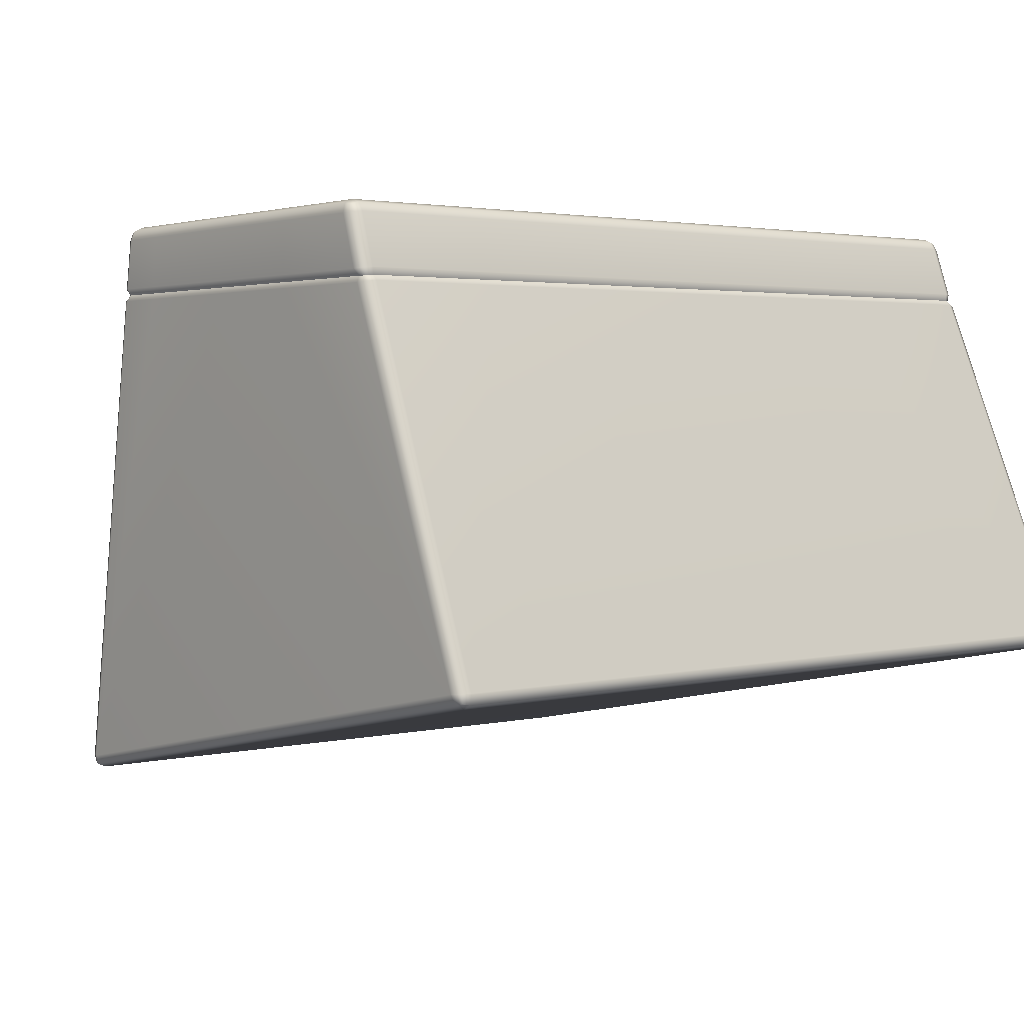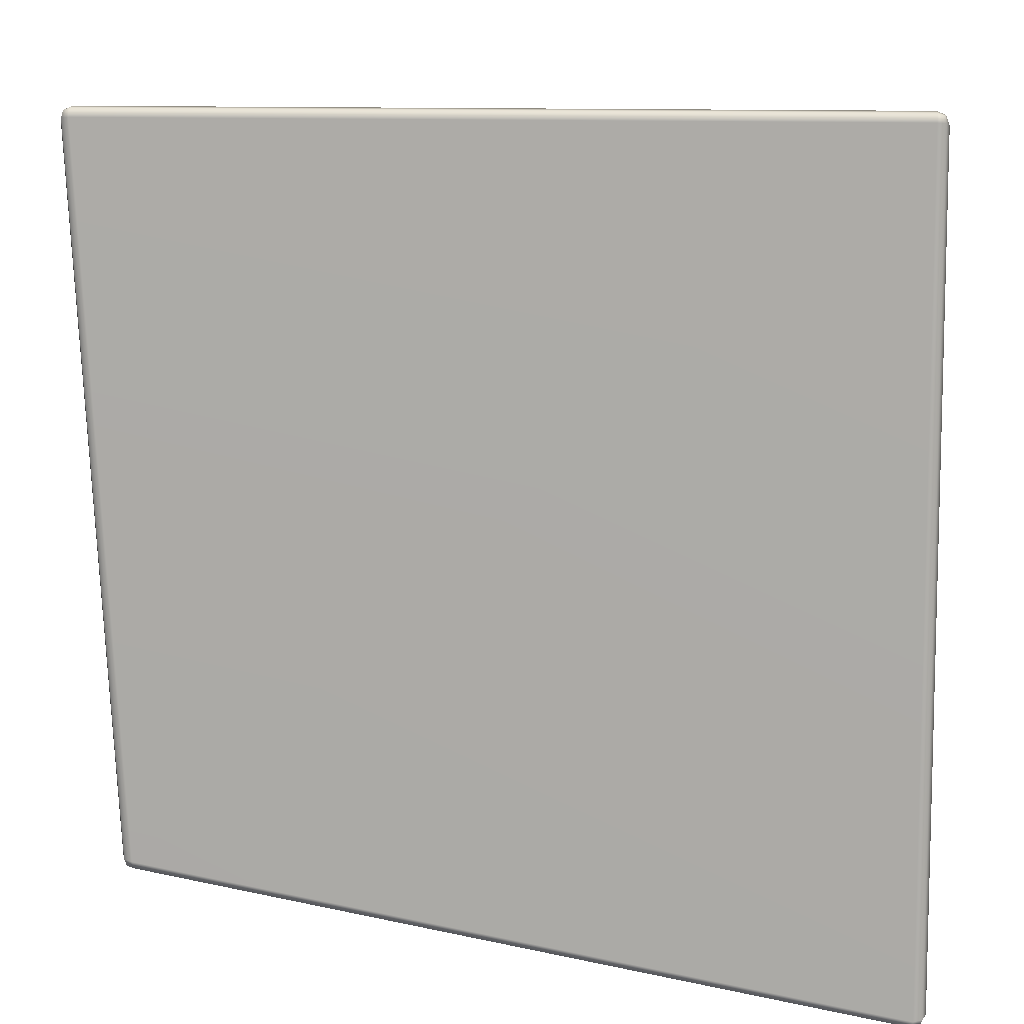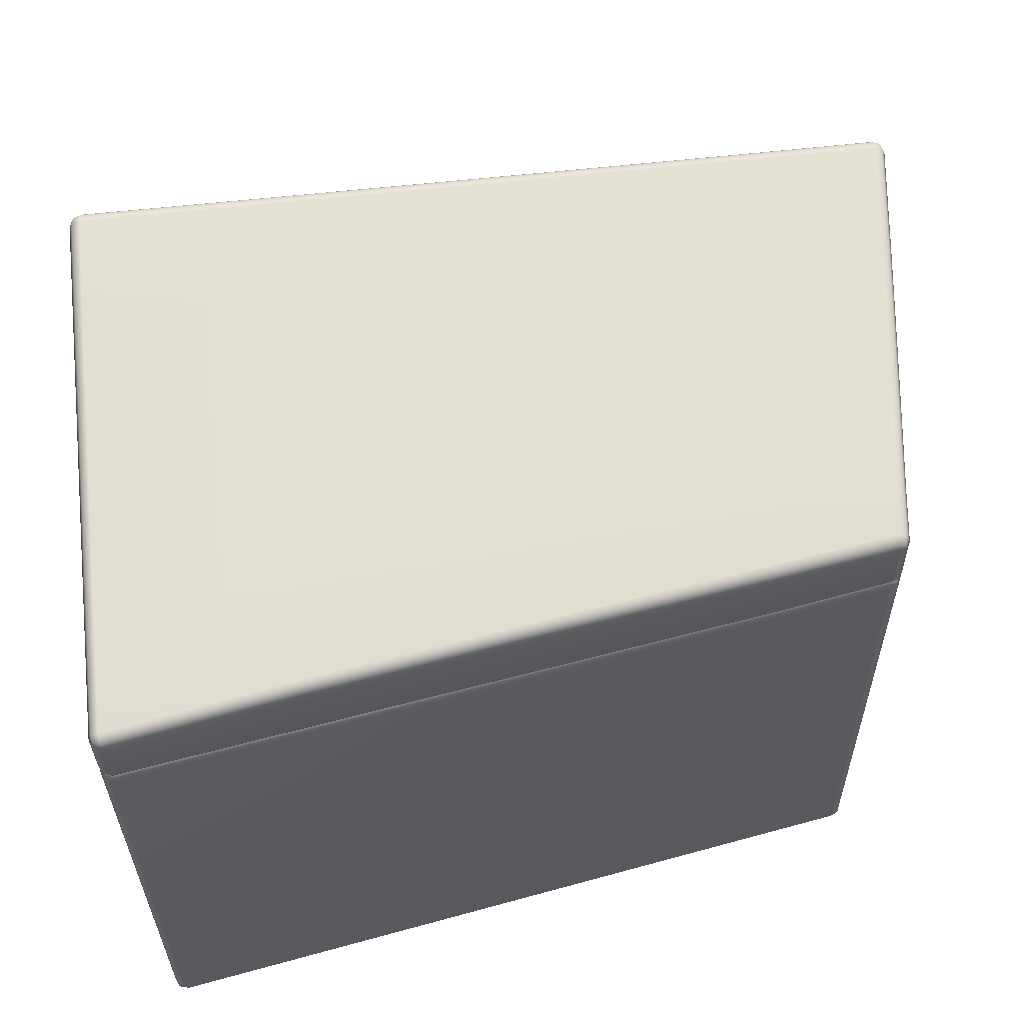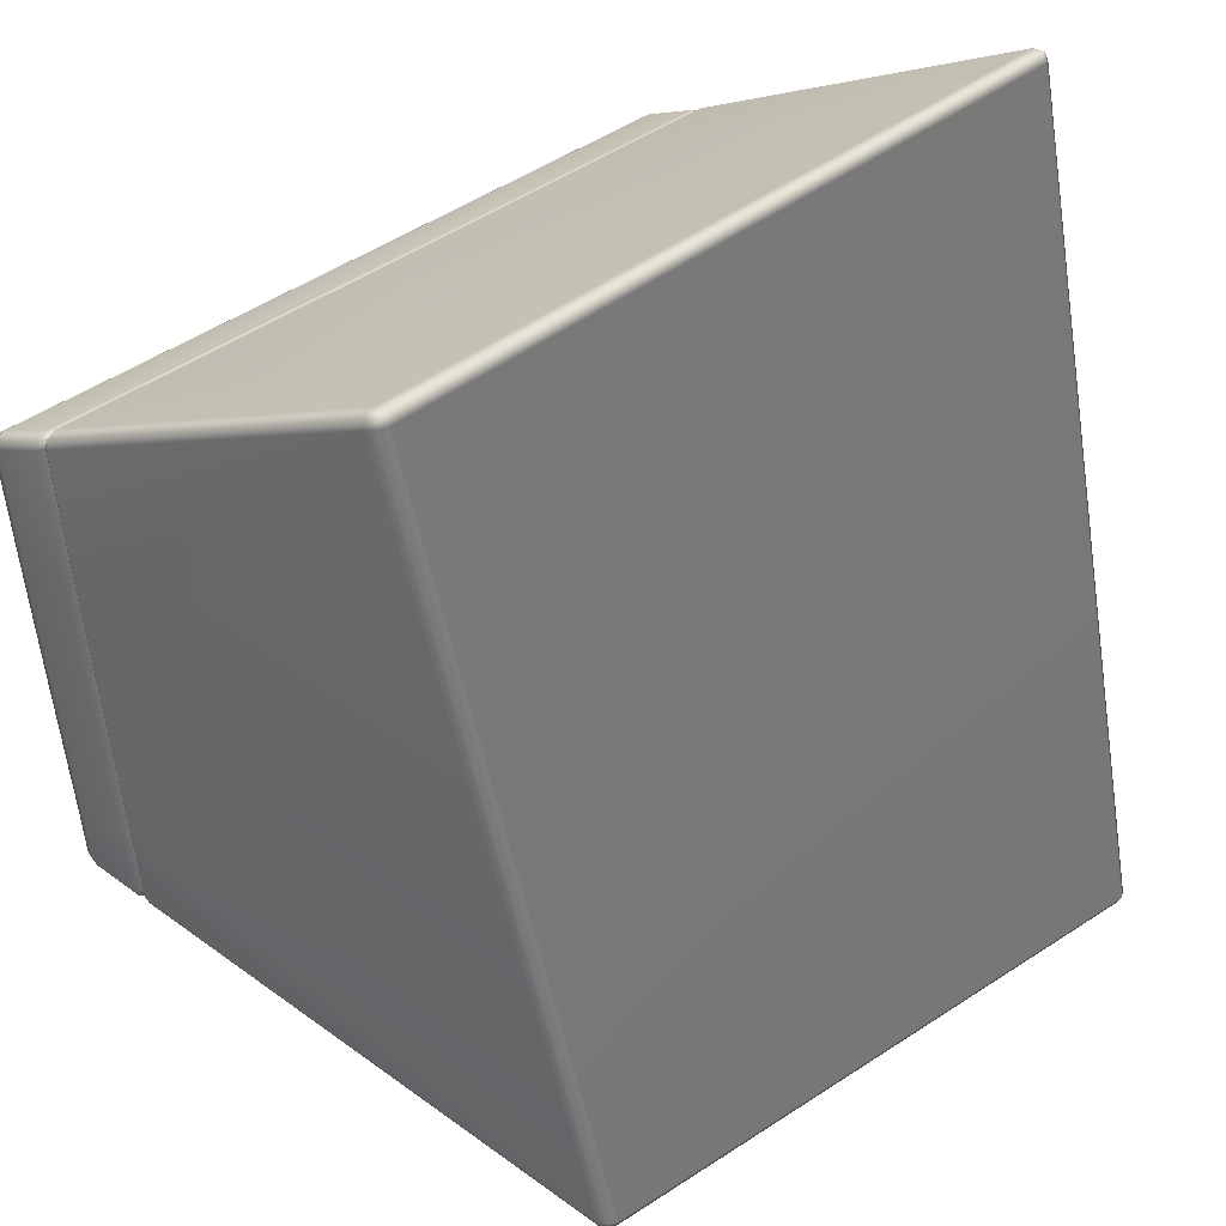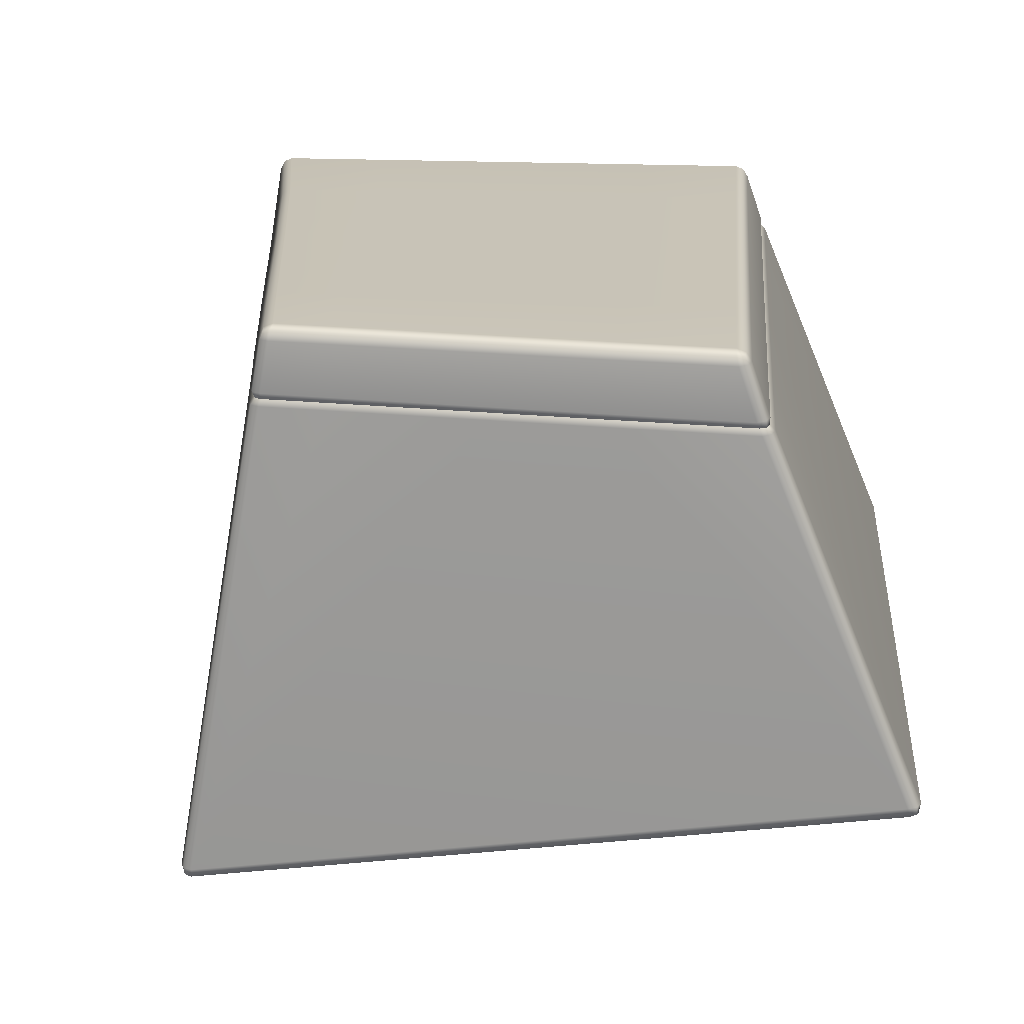
<metadata>
{"format":"obj","ext":"obj","renderer":"f3d","projection":"perspective","resolution":1024,"background":"white","views":[{"elev":2.6,"azim":-41.2,"up":"+Y"},{"elev":12.4,"azim":6.8,"up":"+Z"},{"elev":67.0,"azim":174.0,"up":"+Y"},{"elev":32.4,"azim":-50.9,"up":"+Z"},{"elev":19.7,"azim":-84.9,"up":"+Y"}]}
</metadata>
<code>
g Feature_SnowBlock_Vanilla_Left_Gentle_MEDIUM
v -4.771 7.087 0.3278
v -4.532 7.201 -1.387
v -4.728 7.201 0.3284
v -4.575 7.086 -1.395
v -4.771 6.485 0.3241
v -4.575 6.484 -1.44
v -4.724 6.407 0.324
v -4.528 6.405 -1.441
v -4.728 7.201 0.3284
v -4.532 7.201 -1.387
v -4.427 7.249 -1.385
v -4.623 7.249 0.3287
v -3.042 7.249 -1.477
v -3.139 7.249 0.321
v -0.07566 7.249 3.037
v 2.539 7.211 3.141
v -0.07593 7.211 3.142
v 2.539 7.249 3.036
v -0.0597 7.249 1.786
v 2.545 7.249 1.786
v -0.07593 7.211 3.142
v 2.539 7.211 3.141
v 2.539 7.112 3.206
v -0.07615 7.112 3.207
v 2.538 6.507 3.419
v -0.07886 6.507 3.42
v 2.535 6.419 3.418
v -0.07736 6.419 3.419
v 4.848 7.201 0.2786
v 4.849 7.201 -1.987
v 4.89 7.086 -1.992
v 4.89 7.087 0.2782
v 4.889 6.484 -2.037
v 4.889 6.485 0.2745
v 4.843 6.406 -2.038
v 4.843 6.407 0.2744
v -0.01511 7.088 -2.823
v 2.555 7.203 -3.158
v -0.01264 7.203 -2.765
v 2.551 7.088 -3.216
v -0.01567 6.485 -2.967
v 2.55 6.485 -3.349
v -0.01423 6.402 -2.932
v 2.547 6.402 -3.324
v -0.01264 7.203 -2.765
v 2.555 7.203 -3.158
v 2.559 7.249 -3.051
v -0.0104 7.249 -2.656
v 2.556 7.249 -1.843
v -0.01788 7.249 -1.673
v -0.01788 7.249 -1.673
v 2.556 7.249 -1.843
v 2.55 7.249 0.2906
v -0.03978 7.249 0.3047
v -3.042 7.249 -1.477
v 2.545 7.249 1.786
v -3.139 7.249 0.321
v -0.0597 7.249 1.786
v -3.229 7.249 1.786
v -4.921 7.211 3.153
v -5.007 7.187 3.137
v -5.026 7.201 3.052
v -4.921 7.249 3.048
v -3.299 7.211 3.147
v -3.299 7.249 3.042
v -4.785 7.249 1.786
v -4.89 7.201 1.786
v -3.229 7.249 1.786
v -5.026 7.201 3.052
v -5.007 7.187 3.137
v -5.026 7.101 3.177
v -5.07 7.089 3.074
v -4.89 7.201 1.786
v -4.933 7.088 1.786
v -5.093 6.487 3.285
v -5.05 6.496 3.389
v -5.014 6.411 3.397
v -4.933 6.486 1.786
v -5.047 6.408 3.32
v -4.887 6.407 1.786
v -5.026 7.101 3.177
v -5.007 7.187 3.137
v -4.921 7.211 3.153
v -4.921 7.113 3.219
v -5.05 6.496 3.389
v -3.299 7.113 3.212
v -3.299 7.211 3.147
v -4.946 6.507 3.431
v -3.312 6.507 3.425
v -3.305 6.42 3.424
v -4.936 6.419 3.43
v -5.014 6.411 3.397
v 4.846 7.1 3.164
v 4.827 7.187 3.125
v 4.846 7.201 3.039
v 4.89 7.089 3.061
v 4.846 6.496 3.376
v 4.89 7.088 1.786
v 4.847 7.201 1.786
v 4.889 6.486 1.786
v 4.889 6.487 3.273
v 4.843 6.407 1.786
v 4.843 6.408 3.307
v 4.809 6.411 3.384
v 4.846 7.201 3.039
v 4.827 7.187 3.125
v 4.74 7.211 3.141
v 4.741 7.249 3.035
v 4.847 7.201 1.786
v 4.745 7.249 1.786
v 2.539 7.249 3.036
v 2.539 7.211 3.141
v 2.545 7.249 1.786
v 4.74 7.211 3.141
v 4.827 7.187 3.125
v 4.846 7.1 3.164
v 4.74 7.112 3.206
v 2.539 7.211 3.141
v 2.539 7.112 3.206
v 4.74 6.506 3.419
v 4.846 6.496 3.376
v 4.809 6.411 3.384
v 2.538 6.507 3.419
v 4.731 6.419 3.417
v 2.535 6.419 3.418
v -4.352 7.203 -2.122
v -4.438 7.181 -2.112
v -4.455 7.087 -2.146
v -4.348 7.088 -2.181
v -3.01 7.203 -2.325
v -3.01 7.088 -2.384
v -3.011 6.485 -2.513
v -4.337 6.484 -2.293
v -4.444 6.484 -2.258
v -4.409 6.401 -2.229
v -4.33 6.401 -2.257
v -3.004 6.401 -2.478
v -4.455 7.087 -2.146
v -4.438 7.181 -2.112
v -4.464 7.201 -2.024
v -4.506 7.085 -2.044
v -4.444 6.484 -2.258
v -4.575 7.086 -1.395
v -4.532 7.201 -1.387
v -4.495 6.483 -2.156
v -4.575 6.484 -1.44
v -4.528 6.405 -1.441
v -4.448 6.405 -2.154
v -4.409 6.401 -2.229
v -4.464 7.201 -2.024
v -4.438 7.181 -2.112
v -4.352 7.203 -2.122
v -4.361 7.249 -2.009
v -4.532 7.201 -1.387
v -4.427 7.249 -1.385
v -3.009 7.249 -2.213
v -3.01 7.203 -2.325
v -3.042 7.249 -1.477
v 4.85 7.201 -3.428
v 4.83 7.181 -3.514
v 4.846 7.087 -3.544
v 4.89 7.085 -3.439
v 4.849 7.201 -1.987
v 4.89 7.086 -1.992
v 4.889 6.483 -3.531
v 4.846 6.484 -3.637
v 4.809 6.402 -3.621
v 4.889 6.484 -2.037
v 4.843 6.405 -3.543
v 4.843 6.406 -2.038
v 4.846 7.087 -3.544
v 4.83 7.181 -3.514
v 4.748 7.203 -3.532
v 4.742 7.088 -3.588
v 4.846 6.484 -3.637
v 2.551 7.088 -3.216
v 2.555 7.203 -3.158
v 2.55 6.485 -3.349
v 4.741 6.486 -3.68
v 2.547 6.402 -3.324
v 4.732 6.403 -3.655
v 4.809 6.402 -3.621
v 4.748 7.203 -3.532
v 4.83 7.181 -3.514
v 4.85 7.201 -3.428
v 4.754 7.249 -3.427
v 2.555 7.203 -3.158
v 2.559 7.249 -3.051
v 4.752 7.249 -1.987
v 4.849 7.201 -1.987
v 2.556 7.249 -1.843
v -4.771 6.485 0.3241
v -4.887 6.407 1.786
v -4.724 6.407 0.324
v -4.933 6.486 1.786
v -4.771 7.087 0.3278
v -4.933 7.088 1.786
v -4.728 7.201 0.3284
v -4.89 7.201 1.786
v -4.623 7.249 0.3287
v -4.89 7.201 1.786
v -4.728 7.201 0.3284
v -4.785 7.249 1.786
v -3.229 7.249 1.786
v -3.139 7.249 0.321
v 4.848 7.201 0.2786
v 4.847 7.201 1.786
v 4.745 7.249 1.786
v 4.747 7.249 0.2786
v 4.849 7.201 -1.987
v 2.545 7.249 1.786
v 4.752 7.249 -1.987
v 2.55 7.249 0.2906
v 2.556 7.249 -1.843
v 4.89 7.087 0.2782
v 4.847 7.201 1.786
v 4.848 7.201 0.2786
v 4.89 7.088 1.786
v 4.889 6.485 0.2745
v 4.889 6.486 1.786
v 4.843 6.407 0.2744
v 4.843 6.407 1.786
v -0.01567 6.485 -2.967
v -3.004 6.401 -2.478
v -0.01423 6.402 -2.932
v -3.011 6.485 -2.513
v -0.01511 7.088 -2.823
v -3.01 7.088 -2.384
v -0.01264 7.203 -2.765
v -3.01 7.203 -2.325
v -3.01 7.203 -2.325
v -0.01264 7.203 -2.765
v -0.0104 7.249 -2.656
v -3.009 7.249 -2.213
v -0.01788 7.249 -1.673
v -3.042 7.249 -1.477
v -0.07566 7.249 3.037
v -3.229 7.249 1.786
v -0.0597 7.249 1.786
v -3.299 7.249 3.042
v -0.07593 7.211 3.142
v -3.299 7.211 3.147
v -3.299 7.211 3.147
v -0.07593 7.211 3.142
v -0.07615 7.112 3.207
v -3.299 7.113 3.212
v -0.07886 6.507 3.42
v -3.312 6.507 3.425
v -0.07736 6.419 3.419
v -3.305 6.42 3.424
v -5.219 1.985 5.127
v -5.201 2.012 5.213
v -5.118 1.992 5.238
v -5.117 1.934 5.135
v -4.307 0.3456 -3.255
v 4.745 1.934 5.143
v 4.745 1.993 5.246
v -4.202 0.2978 -3.264
v -4.202 0.3468 -3.358
v -4.287 0.3676 -3.336
v -4.307 0.4601 -3.342
v 4.847 1.985 5.135
v 4.829 2.013 5.221
v 4.742 0.02248 -4.653
v 4.846 0.0703 -4.644
v 4.735 0.07623 -4.747
v 4.824 0.09565 -4.724
v 4.842 0.1927 -4.729
v -4.202 0.4589 -3.386
v -4.442 6.331 -2.28
v 4.727 0.1996 -4.772
v 4.741 6.334 -3.707
v 4.846 6.332 -3.663
v 4.809 6.402 -3.621
v 4.732 6.403 -3.655
v 2.55 6.334 -3.376
v 2.547 6.402 -3.324
v -0.01583 6.333 -2.989
v -0.01423 6.402 -2.932
v -3.011 6.333 -2.535
v -3.004 6.401 -2.478
v -4.335 6.333 -2.315
v -4.33 6.401 -2.257
v -4.409 6.401 -2.229
v -4.307 0.3456 -3.255
v -4.287 0.3676 -3.336
v -4.307 0.4601 -3.342
v -4.35 0.4614 -3.236
v -5.219 1.985 5.127
v -4.493 6.33 -2.178
v -4.442 6.331 -2.28
v -4.409 6.401 -2.229
v -4.448 6.405 -2.154
v -4.575 6.331 -1.449
v -4.528 6.405 -1.441
v -4.771 6.333 0.3233
v -4.724 6.407 0.324
v -5.262 2.104 5.099
v -4.933 6.334 1.786
v -4.887 6.407 1.786
v -5.093 6.335 3.348
v -5.047 6.408 3.32
v -5.05 6.347 3.451
v -5.014 6.411 3.397
v -5.22 2.111 5.21
v -5.201 2.012 5.213
v -5.118 1.992 5.238
v -5.22 2.111 5.21
v -5.119 2.117 5.256
v 4.745 1.993 5.246
v -4.946 6.359 3.493
v -5.05 6.347 3.451
v -5.014 6.411 3.397
v -4.936 6.419 3.43
v -3.312 6.359 3.487
v -3.305 6.42 3.424
v -0.07889 6.359 3.482
v -0.07736 6.419 3.419
v 4.745 2.12 5.263
v 2.538 6.359 3.481
v 2.535 6.419 3.418
v 4.74 6.358 3.481
v 4.731 6.419 3.417
v 4.846 6.347 3.438
v 4.809 6.411 3.384
v 4.847 2.112 5.217
v 4.829 2.013 5.221
v 4.847 1.985 5.135
v 4.847 2.112 5.217
v 4.89 2.104 5.107
v 4.889 0.1861 -4.625
v 4.846 0.0703 -4.644
v 4.842 0.1927 -4.729
v 4.824 0.09565 -4.724
v 4.846 6.332 -3.663
v 4.889 6.335 3.335
v 4.846 6.347 3.438
v 4.809 6.411 3.384
v 4.843 6.408 3.307
v 4.889 6.334 1.786
v 4.843 6.407 1.786
v 4.889 6.333 0.2737
v 4.843 6.407 0.2744
v 4.889 6.331 -2.046
v 4.843 6.406 -2.038
v 4.889 6.33 -3.558
v 4.843 6.405 -3.543
v 4.809 6.402 -3.621
g Feature_SnowBlock_Vanilla_Left_Gentle_MEDIUM_0
f 3 2 1
f 2 4 1
f 5 1 4
f 6 5 4
f 7 5 6
f 8 7 6
f 11 10 9
f 12 11 9
f 13 11 12
f 14 13 12
f 17 16 15
f 16 18 15
f 19 15 18
f 20 19 18
f 23 22 21
f 24 23 21
f 25 23 24
f 26 25 24
f 27 25 26
f 28 27 26
f 31 30 29
f 32 31 29
f 33 31 32
f 34 33 32
f 35 33 34
f 36 35 34
f 39 38 37
f 38 40 37
f 37 40 41
f 40 42 41
f 43 41 42
f 44 43 42
f 47 46 45
f 48 47 45
f 49 47 48
f 50 49 48
f 53 52 51
f 54 53 51
f 54 51 55
f 53 54 56
f 57 54 55
f 54 58 56
f 54 57 58
f 57 59 58
f 62 61 60
f 63 62 60
f 60 64 63
f 64 65 63
f 62 63 66
f 66 63 65
f 67 62 66
f 68 66 65
f 71 70 69
f 72 71 69
f 72 69 73
f 74 72 73
f 71 72 75
f 75 72 74
f 76 71 75
f 76 75 77
f 78 75 74
f 75 79 77
f 79 75 78
f 80 79 78
f 83 82 81
f 84 83 81
f 84 81 85
f 84 86 83
f 86 87 83
f 86 84 88
f 88 84 85
f 89 86 88
f 90 89 88
f 91 90 88
f 91 88 85
f 92 91 85
f 95 94 93
f 96 95 93
f 96 93 97
f 95 96 98
f 99 95 98
f 98 96 100
f 96 101 100
f 101 96 97
f 100 101 102
f 101 103 102
f 103 101 97
f 104 103 97
f 107 106 105
f 108 107 105
f 108 105 109
f 110 108 109
f 107 108 111
f 111 108 110
f 112 107 111
f 113 111 110
f 116 115 114
f 117 116 114
f 117 114 118
f 119 117 118
f 116 117 120
f 120 117 119
f 121 116 120
f 122 121 120
f 123 120 119
f 124 122 120
f 124 120 123
f 125 124 123
f 128 127 126
f 129 128 126
f 126 130 129
f 130 131 129
f 131 132 129
f 129 133 128
f 132 133 129
f 133 134 128
f 135 134 133
f 136 135 133
f 136 133 132
f 137 136 132
f 140 139 138
f 141 140 138
f 138 142 141
f 140 141 143
f 144 140 143
f 143 141 145
f 142 145 141
f 146 143 145
f 147 146 145
f 148 147 145
f 148 145 142
f 149 148 142
f 152 151 150
f 153 152 150
f 153 150 154
f 155 153 154
f 153 156 152
f 156 153 155
f 156 157 152
f 158 156 155
f 161 160 159
f 162 161 159
f 162 159 163
f 164 162 163
f 162 165 161
f 165 162 164
f 165 166 161
f 167 166 165
f 168 165 164
f 169 167 165
f 169 165 168
f 170 169 168
f 173 172 171
f 174 173 171
f 171 175 174
f 173 174 176
f 177 173 176
f 176 174 178
f 174 179 178
f 175 179 174
f 180 178 179
f 181 180 179
f 181 179 175
f 182 181 175
f 185 184 183
f 186 185 183
f 186 183 187
f 188 186 187
f 185 186 189
f 189 186 188
f 190 185 189
f 191 189 188
f 194 193 192
f 193 195 192
f 192 195 196
f 195 197 196
f 196 197 198
f 197 199 198
f 202 201 200
f 201 203 200
f 200 203 204
f 205 200 204
f 208 207 206
f 209 208 206
f 206 210 209
f 211 208 209
f 210 212 209
f 213 211 209
f 209 212 214
f 213 209 214
f 217 216 215
f 216 218 215
f 215 218 219
f 218 220 219
f 219 220 221
f 220 222 221
f 225 224 223
f 224 226 223
f 227 223 226
f 228 227 226
f 229 227 228
f 230 229 228
f 233 232 231
f 234 233 231
f 235 233 234
f 236 235 234
f 239 238 237
f 238 240 237
f 241 237 240
f 242 241 240
f 245 244 243
f 246 245 243
f 247 245 246
f 248 247 246
f 249 247 248
f 250 249 248
g Feature_SnowBlock_Vanilla_Left_Gentle_MEDIUM_1
f 253 252 251
f 254 253 251
f 254 251 255
f 254 256 253
f 256 257 253
f 258 254 255
f 256 254 258
f 258 255 259
f 255 260 259
f 259 260 261
f 256 262 257
f 262 263 257
f 264 256 258
f 256 264 262
f 258 259 264
f 264 265 262
f 264 266 265
f 259 266 264
f 266 267 265
f 268 267 266
f 269 259 261
f 269 261 270
f 266 259 271
f 271 268 266
f 259 269 271
f 268 271 272
f 273 268 272
f 273 272 274
f 272 275 274
f 272 276 275
f 276 272 271
f 276 277 275
f 278 276 271
f 276 278 277
f 278 271 269
f 278 279 277
f 278 280 279
f 280 278 269
f 280 281 279
f 280 269 282
f 280 282 281
f 282 269 270
f 282 283 281
f 282 270 283
f 270 284 283
f 287 286 285
f 288 287 285
f 285 289 288
f 287 288 290
f 291 287 290
f 291 290 292
f 290 293 292
f 290 294 293
f 294 290 288
f 294 295 293
f 294 296 295
f 288 296 294
f 296 297 295
f 289 298 288
f 288 298 296
f 296 299 297
f 298 299 296
f 299 300 297
f 299 301 300
f 298 301 299
f 301 302 300
f 302 301 303
f 303 301 298
f 304 302 303
f 305 303 298
f 298 289 305
f 289 306 305
f 308 306 307
f 309 308 307
f 307 310 309
f 309 311 308
f 311 312 308
f 312 311 313
f 311 314 313
f 311 315 314
f 315 311 309
f 315 316 314
f 315 317 316
f 309 317 315
f 317 318 316
f 310 319 309
f 309 319 317
f 317 320 318
f 319 320 317
f 320 321 318
f 320 322 321
f 319 322 320
f 322 323 321
f 322 324 323
f 324 322 319
f 324 325 323
f 326 324 319
f 319 310 326
f 310 327 326
f 329 327 328
f 330 329 328
f 330 328 331
f 328 332 331
f 331 332 333
f 332 334 333
f 331 333 335
f 330 336 329
f 336 337 329
f 337 336 338
f 336 339 338
f 339 336 340
f 340 336 330
f 341 339 340
f 342 340 330
f 341 340 342
f 330 331 342
f 343 341 342
f 342 344 343
f 331 344 342
f 344 345 343
f 331 346 344
f 344 346 345
f 346 331 335
f 346 347 345
f 346 335 347
f 335 348 347

</code>
